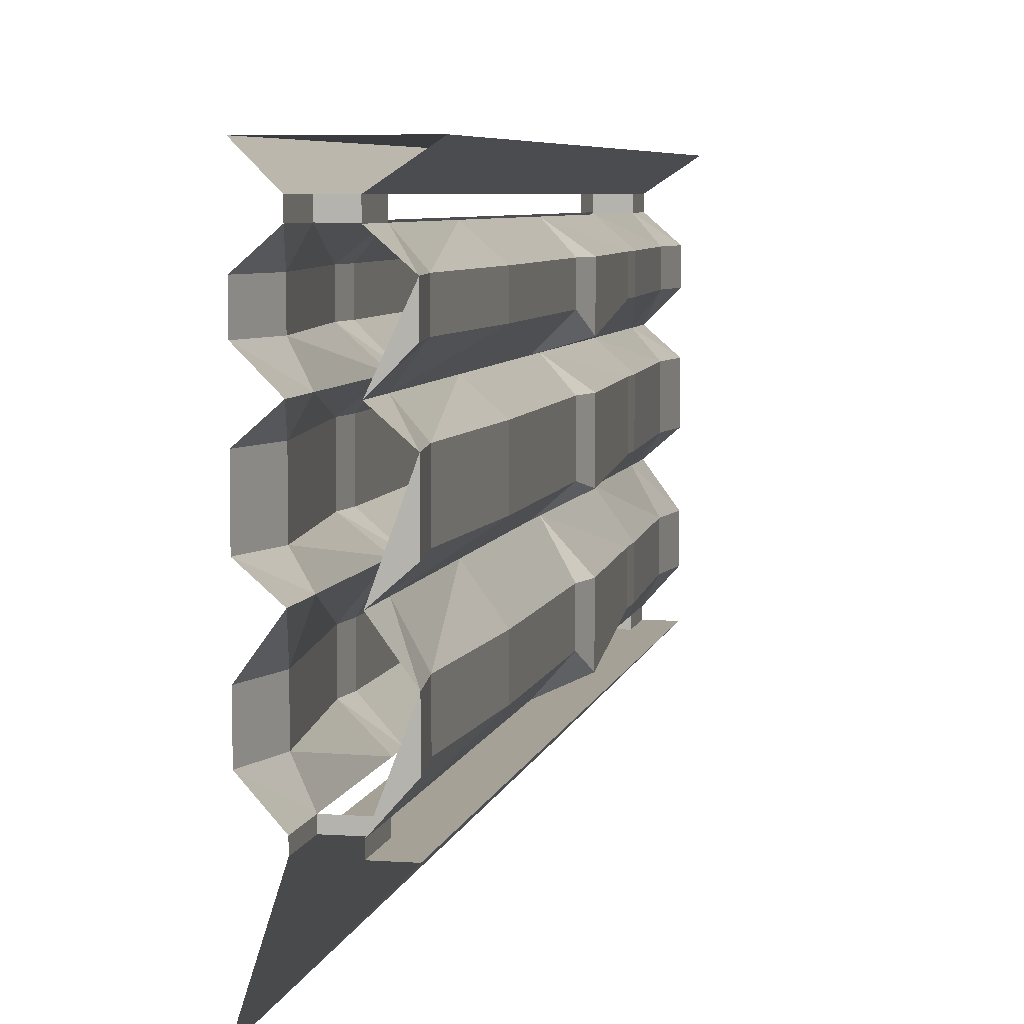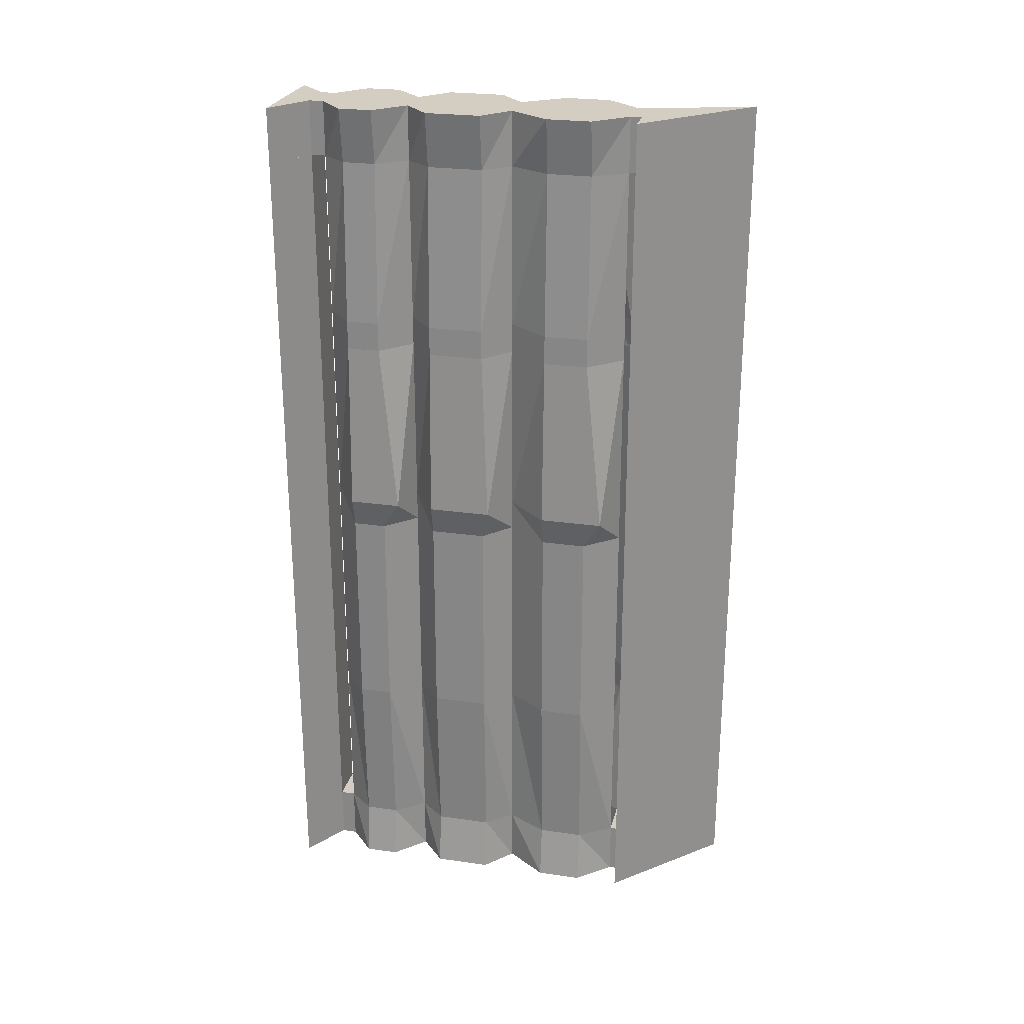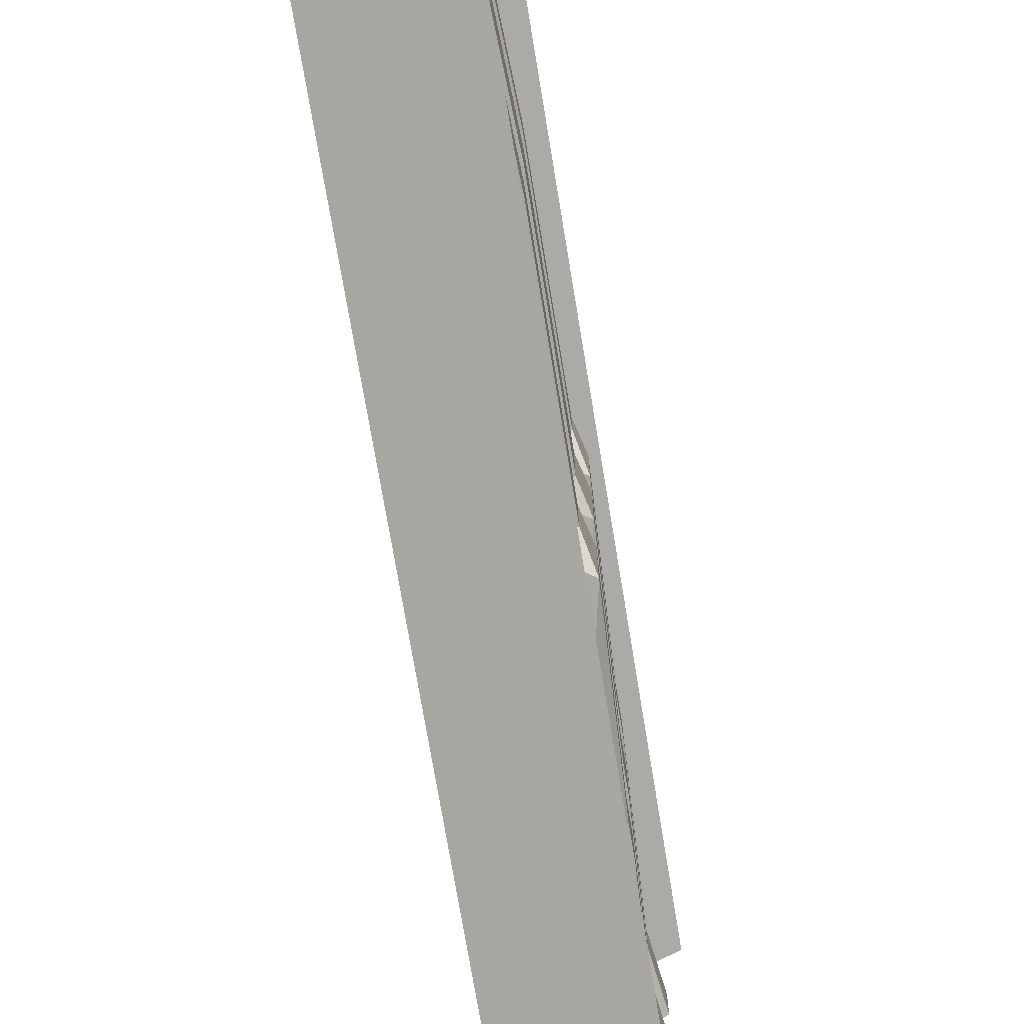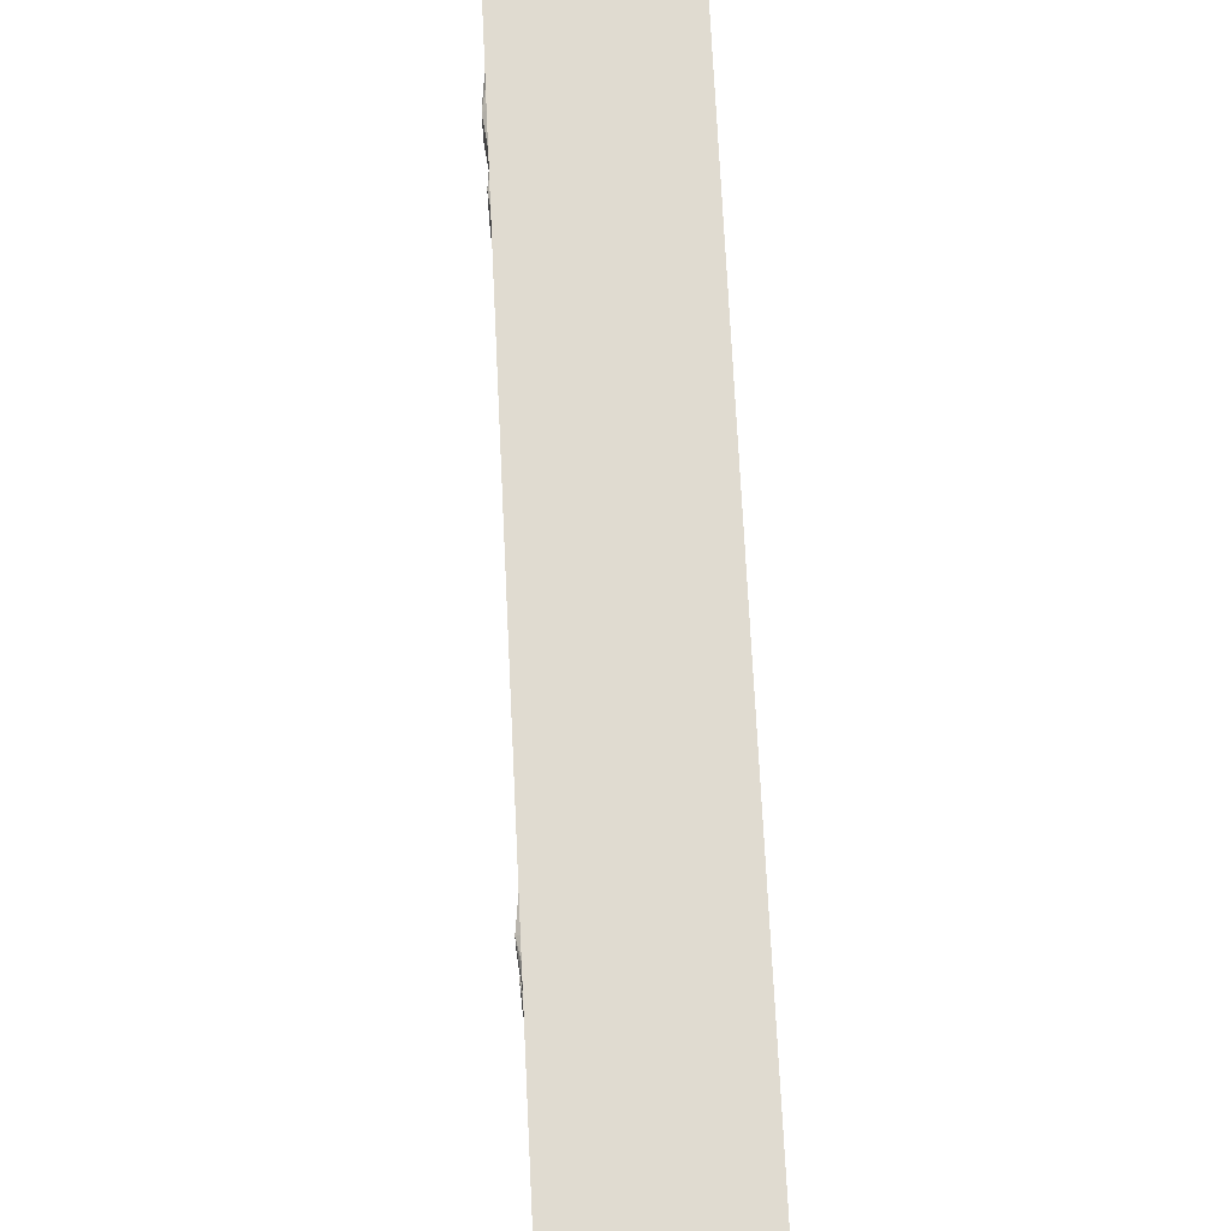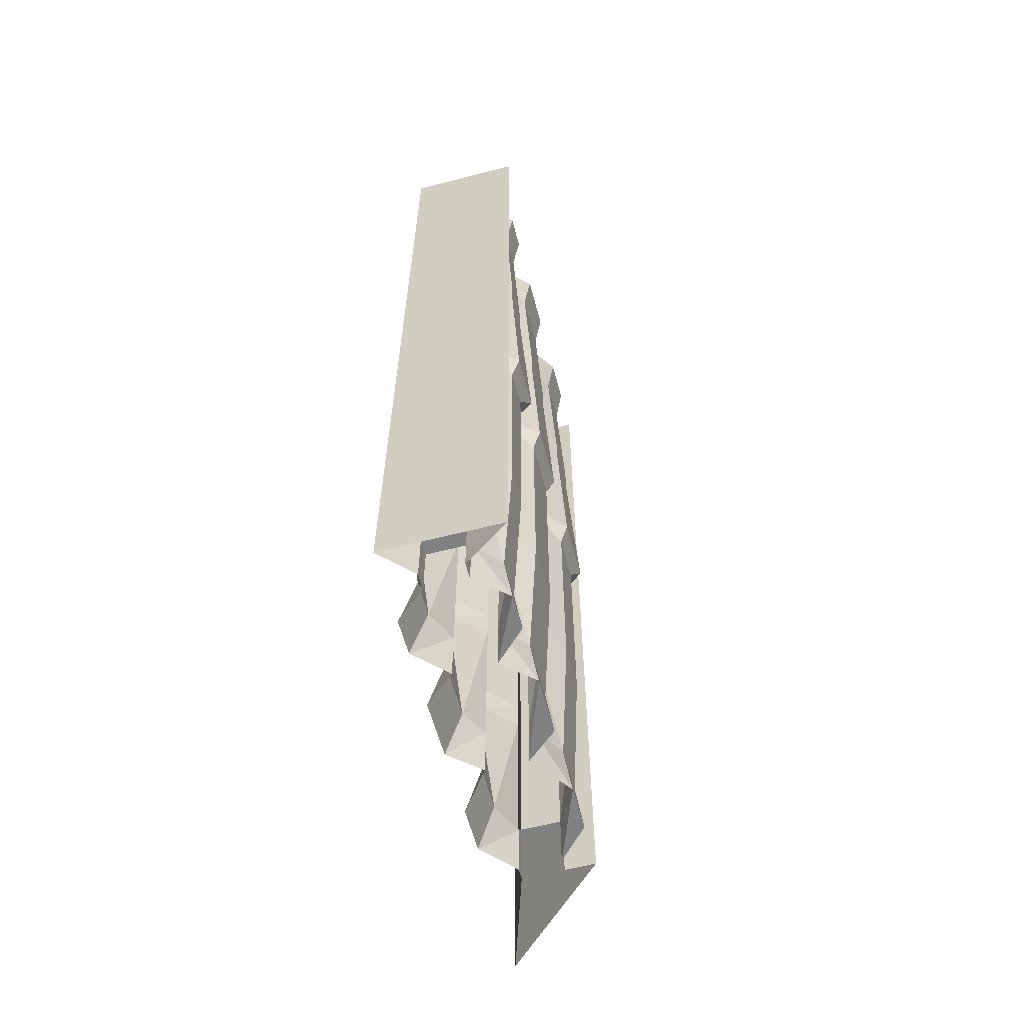
<metadata>
{"format":"obj","ext":"obj","renderer":"f3d","projection":"perspective","resolution":1024,"background":"white","views":[{"elev":6.1,"azim":11.7,"up":"+Z"},{"elev":25.0,"azim":103.1,"up":"+Y"},{"elev":-72.7,"azim":9.4,"up":"+Z"},{"elev":69.9,"azim":-2.8,"up":"+Z"},{"elev":-60.3,"azim":14.8,"up":"+Y"}]}
</metadata>
<code>
v -0.25 1.758 0.5
v -0.3438 1.758 0.4375
v -0.4297 1.758 0.4375
v -0.4922 1.758 0.5
v -0.4922 1.875 0.5
v -0.25 1.875 0.5
v -0.3438 0.1172 0.4375
v -0.25 0.1172 0.5
v -0.4922 0.1172 0.5
v -0.4297 1.875 0.4375
v -0.3438 1.875 0.4375
v -0.3438 1.758 0.4062
v -0.3438 1.875 0.4062
v -0.2812 1.875 0.3516
v -0.2969 1.758 0.3516
v -0.3438 1.406 0.4062
v -0.2812 1.406 0.3516
v -0.3438 1.344 0.4062
v -0.2812 1.344 0.3516
v -0.3438 0.9766 0.4062
v -0.2656 0.9766 0.3516
v -0.2812 0.9141 0.3516
v -0.3438 0.9141 0.4062
v -0.2812 0.5312 0.3516
v -0.3438 0.5312 0.4062
v -0.2812 0.4688 0.3516
v -0.3438 0.4688 0.4062
v -0.2969 0.1172 0.3516
v -0.3438 0.1172 0.4062
v -0.2812 0 0.3516
v -0.3438 0 0.4062
v -0.4297 0.1172 0.4062
v -0.4297 0.1172 0.4375
v -0.4297 0 0.4375
v -0.4297 0 0.4062
v -0.4609 0.1172 0.3516
v -0.5 0.4688 0.3516
v -0.4297 0.4688 0.4062
v -0.4922 0.5312 0.3516
v -0.4297 0.5312 0.4062
v -0.4922 0.9141 0.3516
v -0.4297 0.9141 0.4062
v -0.4922 0.9766 0.3516
v -0.4297 0.9766 0.4062
v -0.4297 1.344 0.4062
v -0.4922 1.344 0.3516
v -0.4297 1.406 0.4062
v -0.5 1.406 0.3516
v -0.4297 1.758 0.4062
v -0.4609 1.758 0.3516
v -0.4297 1.875 0.4062
v -0.4922 1.875 0.3516
v -0.4922 1.875 0.2812
v -0.4297 1.875 0.2188
v -0.3438 1.875 0.2188
v -0.2812 1.875 0.2812
v -0.2969 1.758 0.2812
v -0.2812 1.406 0.2812
v -0.2812 1.344 0.2812
v -0.2656 0.9766 0.2422
v -0.2812 0.9141 0.2812
v -0.2812 0.5312 0.2812
v -0.2812 0.4688 0.2812
v -0.2969 0.1172 0.2812
v -0.2812 0 0.2812
v -0.3438 0 0.2188
v -0.3438 0.1172 0.2188
v -0.2812 0 0.1641
v -0.2969 0.1172 0.1641
v -0.2812 0 0.04688
v -0.3438 0 -0.007812
v -0.2969 0.1172 0.04688
v -0.3438 0.1172 -0.007812
v -0.2812 0 -0.09375
v -0.2969 0.1172 -0.09375
v -0.2812 0 -0.1875
v -0.3438 0 -0.2578
v -0.2969 0.1172 -0.1875
v -0.3438 0.1172 -0.2578
v -0.3438 0 -0.2812
v -0.3438 0.1172 -0.2812
v -0.2812 0 -0.2812
v -0.2812 0.1172 -0.2812
v -0.5 0 -0.5
v -0.5 0.1172 -0.5
v -0.4297 0 -0.2812
v -0.4297 0.1172 -0.2812
v -0.4297 0 -0.2578
v -0.4297 0.1172 -0.2578
v -0.4922 0 -0.1875
v -0.4609 0.1172 -0.1875
v -0.4922 0 -0.09375
v -0.4609 0.1172 -0.09375
v -0.4297 0 -0.007812
v -0.4297 0.1172 -0.007812
v -0.4922 0 0.04688
v -0.4609 0.1172 0.04688
v -0.4922 0 0.1641
v -0.4609 0.1172 0.1641
v -0.4297 0 0.2188
v -0.4297 0.1172 0.2188
v -0.4922 0 0.2812
v -0.4609 0.1172 0.2812
v -0.4922 0 0.3516
v -0.3438 0 0.4375
v -0.25 0 0.5
v -0.4922 0 0.5
v -0.5 1.758 -0.5
v -0.4297 1.758 -0.2812
v -0.3438 1.758 -0.2812
v -0.2812 1.758 -0.2812
v -0.2812 1.875 -0.2812
v -0.5 1.875 -0.5
v -0.3438 1.875 -0.2812
v -0.4297 1.875 -0.2812
v -0.4297 1.758 -0.2578
v -0.4297 1.875 -0.2578
v -0.4922 1.875 -0.1875
v -0.4609 1.758 -0.1875
v -0.4297 1.406 -0.2578
v -0.5 1.406 -0.1875
v -0.4297 1.344 -0.2578
v -0.4922 1.344 -0.1875
v -0.4297 0.9766 -0.2578
v -0.4922 0.9766 -0.1875
v -0.4922 0.9141 -0.1875
v -0.4297 0.9141 -0.2578
v -0.4922 0.5312 -0.1875
v -0.4297 0.5312 -0.2578
v -0.5 0.4688 -0.1875
v -0.4297 0.4688 -0.2578
v -0.3438 1.875 -0.2578
v -0.2812 1.875 -0.09375
v -0.4922 1.875 -0.09375
v -0.4609 1.758 -0.09375
v -0.5 1.406 -0.09375
v -0.4922 1.344 -0.09375
v -0.4922 0.9766 -0.09375
v -0.4922 0.9141 -0.09375
v -0.4922 0.5312 -0.09375
v -0.5 0.4688 -0.09375
v -0.3438 1.758 -0.2578
v -0.2656 0.9766 0.03125
v -0.2812 1.344 0.04688
v -0.3438 1.344 -0.007812
v -0.3438 0.9766 -0.007812
v -0.3438 0.9141 -0.007812
v -0.2812 0.9141 0.04688
v -0.2656 0.9766 0.1641
v -0.2812 1.344 0.1641
v -0.2812 1.406 0.04688
v -0.3438 1.406 -0.007812
v -0.2812 1.406 -0.09375
v -0.2812 1.344 -0.09375
v -0.2656 0.9766 -0.09375
v -0.2812 0.9141 -0.09375
v -0.2812 0.5312 -0.09375
v -0.3438 0.5312 -0.007812
v -0.2812 0.5312 0.04688
v -0.2812 0.9141 0.1641
v -0.3438 0.9766 0.2188
v -0.3438 1.344 0.2188
v -0.2812 1.406 0.1641
v -0.2969 1.758 0.04688
v -0.3438 1.758 -0.007812
v -0.2969 1.758 -0.09375
v -0.2969 1.758 -0.1875
v -0.2812 1.406 -0.1875
v -0.2812 1.344 -0.1875
v -0.2656 0.9766 -0.2266
v -0.2812 0.9141 -0.1875
v -0.2812 0.5312 -0.1875
v -0.2812 0.4688 -0.1875
v -0.2812 0.4688 -0.09375
v -0.3438 0.4688 -0.007812
v -0.2812 0.4688 0.04688
v -0.2812 0.5312 0.1641
v -0.3438 0.9141 0.2188
v -0.3438 1.406 0.2188
v -0.2969 1.758 0.1641
v -0.2812 1.875 0.04688
v -0.3438 1.875 -0.007812
v -0.2812 1.875 -0.1875
v -0.3438 1.406 -0.2578
v -0.3438 1.344 -0.2578
v -0.3438 0.9766 -0.2578
v -0.3438 0.9141 -0.2578
v -0.3438 0.5312 -0.2578
v -0.3438 0.4688 -0.2578
v -0.2812 0.4688 0.1641
v -0.3438 0.5312 0.2188
v -0.4922 0.9766 0.1641
v -0.4922 1.344 0.1641
v -0.4297 1.344 0.2188
v -0.4297 0.9766 0.2188
v -0.4297 0.9141 0.2188
v -0.4922 0.9141 0.1641
v -0.4922 0.9766 0.04688
v -0.4922 1.344 0.04688
v -0.5 1.406 0.1641
v -0.4297 1.406 0.2188
v -0.5 1.406 0.2812
v -0.4922 1.344 0.2812
v -0.4922 0.9766 0.2812
v -0.4922 0.9141 0.2812
v -0.4922 0.5312 0.2812
v -0.4297 0.5312 0.2188
v -0.4922 0.5312 0.1641
v -0.4922 0.9141 0.04688
v -0.4297 0.9766 -0.007812
v -0.4297 1.344 -0.007812
v -0.5 1.406 0.04688
v -0.4609 1.758 0.1641
v -0.4297 1.758 0.2188
v -0.4609 1.758 0.2812
v -0.5 0.4688 0.2812
v -0.4297 0.4688 0.2188
v -0.5 0.4688 0.1641
v -0.4922 0.5312 0.04688
v -0.4297 0.9141 -0.007812
v -0.4297 1.406 -0.007812
v -0.4609 1.758 0.04688
v -0.4922 1.875 0.1641
v -0.3438 1.758 0.2188
v -0.2812 1.875 0.1641
v -0.4297 1.875 -0.007812
v -0.4297 1.758 -0.007812
v -0.4922 1.875 0.04688
v -0.4297 0.5312 -0.007812
v -0.3438 0.4688 0.2188
v -0.5 0.4688 0.04688
v -0.4297 0.4688 -0.007812
f 1 2 3
f 1 3 4
f 1 4 5
f 1 5 6
f 1 6 2
f 1 2 7
f 1 7 8
f 1 8 4
f 4 8 9
f 4 9 3
f 4 3 10
f 4 10 5
f 5 10 11
f 5 11 6
f 6 11 2
f 2 11 12
f 12 11 13
f 12 13 14
f 12 14 15
f 12 15 16
f 16 15 17
f 16 17 18
f 18 17 19
f 18 19 20
f 20 19 21
f 20 21 22
f 20 22 23
f 23 22 24
f 23 24 25
f 25 24 26
f 25 26 27
f 27 26 28
f 27 28 29
f 29 28 30
f 29 30 31
f 29 31 7
f 29 7 32
f 32 7 33
f 32 33 34
f 32 34 35
f 32 35 36
f 32 36 37
f 32 37 38
f 38 37 39
f 38 39 40
f 40 39 41
f 40 41 42
f 42 41 43
f 42 43 44
f 44 43 45
f 45 43 46
f 45 46 47
f 47 46 48
f 47 48 49
f 49 48 50
f 49 50 51
f 49 51 3
f 3 51 10
f 10 51 11
f 11 51 13
f 13 51 14
f 14 51 52
f 14 52 53
f 14 53 54
f 14 54 55
f 14 55 56
f 14 56 15
f 15 56 57
f 15 57 17
f 17 57 58
f 17 58 19
f 19 58 59
f 19 59 21
f 21 59 60
f 21 60 61
f 21 61 22
f 22 61 62
f 22 62 24
f 24 62 63
f 24 63 26
f 26 63 64
f 26 64 28
f 28 64 65
f 28 65 30
f 30 65 66
f 66 65 64
f 66 64 67
f 66 67 68
f 68 67 69
f 68 69 70
f 68 70 71
f 71 70 72
f 71 72 73
f 71 73 74
f 74 73 75
f 74 75 76
f 74 76 77
f 77 76 78
f 77 78 79
f 77 79 80
f 80 79 81
f 80 81 82
f 82 81 83
f 82 83 84
f 84 83 85
f 84 85 86
f 86 85 87
f 86 87 88
f 88 87 89
f 88 89 90
f 90 89 91
f 90 91 92
f 92 91 93
f 92 93 94
f 94 93 95
f 94 95 96
f 96 95 97
f 96 97 98
f 98 97 99
f 98 99 100
f 100 99 101
f 100 101 102
f 102 101 103
f 102 103 104
f 104 103 36
f 104 36 35
f 7 31 105
f 7 105 8
f 8 105 106
f 8 106 9
f 9 106 107
f 9 107 33
f 9 33 3
f 3 33 2
f 2 33 7
f 33 107 34
f 108 109 110
f 108 110 111
f 108 111 112
f 108 112 113
f 108 113 109
f 108 109 87
f 108 87 85
f 108 85 111
f 111 85 83
f 111 83 110
f 111 110 114
f 111 114 112
f 112 114 115
f 112 115 113
f 113 115 109
f 109 115 116
f 116 115 117
f 116 117 118
f 116 118 119
f 116 119 120
f 120 119 121
f 120 121 122
f 122 121 123
f 122 123 124
f 124 123 125
f 124 125 126
f 124 126 127
f 127 126 128
f 127 128 129
f 129 128 130
f 129 130 131
f 131 130 91
f 131 91 89
f 87 81 79
f 87 79 89
f 115 114 132
f 115 132 117
f 117 132 133
f 117 133 118
f 118 133 134
f 118 134 119
f 119 134 135
f 119 135 121
f 121 135 136
f 121 136 123
f 123 136 137
f 123 137 125
f 125 137 138
f 125 138 139
f 125 139 126
f 126 139 140
f 126 140 128
f 128 140 141
f 128 141 130
f 130 141 93
f 130 93 91
f 110 142 132
f 110 132 114
f 110 83 81
f 110 81 109
f 109 81 87
f 143 144 145
f 143 145 146
f 143 146 147
f 143 147 148
f 143 148 149
f 143 149 144
f 144 149 150
f 144 150 151
f 144 151 152
f 144 152 145
f 145 152 153
f 145 153 154
f 145 154 146
f 146 154 155
f 146 155 156
f 146 156 147
f 147 156 157
f 147 157 158
f 147 158 148
f 148 158 159
f 148 159 160
f 148 160 149
f 149 160 161
f 149 161 150
f 150 161 162
f 150 162 163
f 150 163 151
f 151 163 164
f 151 164 165
f 151 165 152
f 152 165 166
f 152 166 153
f 153 166 167
f 153 167 168
f 153 168 154
f 154 168 169
f 154 169 155
f 155 169 170
f 155 170 171
f 155 171 156
f 156 171 172
f 156 172 157
f 157 172 173
f 157 173 174
f 157 174 158
f 158 174 175
f 158 175 159
f 159 175 176
f 159 176 177
f 159 177 160
f 160 177 178
f 160 178 161
f 161 178 60
f 161 60 162
f 162 60 59
f 162 59 179
f 162 179 163
f 163 179 180
f 163 180 164
f 164 180 181
f 164 181 182
f 164 182 165
f 165 182 133
f 165 133 166
f 166 133 183
f 166 183 167
f 167 183 132
f 167 132 142
f 167 142 168
f 168 142 184
f 168 184 169
f 169 184 185
f 169 185 170
f 170 185 186
f 170 186 187
f 170 187 171
f 171 187 188
f 171 188 172
f 172 188 189
f 172 189 173
f 173 189 79
f 173 79 78
f 173 78 174
f 174 78 75
f 174 75 175
f 175 75 73
f 175 73 176
f 176 73 72
f 176 72 190
f 176 190 177
f 177 190 191
f 177 191 178
f 178 191 61
f 178 61 60
f 192 193 194
f 192 194 195
f 192 195 196
f 192 196 197
f 192 197 198
f 192 198 193
f 193 198 199
f 193 199 200
f 193 200 201
f 193 201 194
f 194 201 202
f 194 202 203
f 194 203 195
f 195 203 204
f 195 204 205
f 195 205 196
f 196 205 206
f 196 206 207
f 196 207 197
f 197 207 208
f 197 208 209
f 197 209 198
f 198 209 210
f 198 210 199
f 199 210 211
f 199 211 212
f 199 212 200
f 200 212 213
f 200 213 214
f 200 214 201
f 201 214 215
f 201 215 202
f 202 215 50
f 202 50 48
f 202 48 203
f 203 48 46
f 203 46 204
f 204 46 43
f 204 43 41
f 204 41 205
f 205 41 39
f 205 39 206
f 206 39 37
f 206 37 216
f 206 216 207
f 207 216 217
f 207 217 208
f 208 217 218
f 208 218 219
f 208 219 209
f 209 219 220
f 209 220 210
f 210 220 138
f 210 138 211
f 211 138 137
f 211 137 221
f 211 221 212
f 212 221 222
f 212 222 213
f 213 222 223
f 213 223 54
f 213 54 214
f 214 54 53
f 214 53 215
f 215 53 52
f 215 52 50
f 50 52 51
f 179 224 180
f 180 224 225
f 180 225 181
f 181 225 182
f 182 225 226
f 182 226 133
f 133 226 134
f 134 226 135
f 135 226 227
f 135 227 136
f 136 227 221
f 136 221 137
f 221 227 222
f 222 227 228
f 222 228 223
f 223 228 225
f 223 225 54
f 54 225 55
f 55 225 224
f 55 224 57
f 55 57 56
f 227 226 228
f 228 226 225
f 219 229 220
f 220 229 139
f 220 139 138
f 190 230 191
f 191 230 62
f 191 62 61
f 231 232 229
f 231 229 219
f 231 219 218
f 231 218 99
f 231 99 97
f 231 97 232
f 232 97 95
f 232 95 141
f 232 141 140
f 232 140 229
f 229 140 139
f 69 67 230
f 69 230 190
f 69 190 72
f 69 72 70
f 101 99 218
f 101 218 217
f 101 217 103
f 103 217 216
f 103 216 36
f 36 216 37
f 132 183 133
f 95 93 141
f 76 75 78
f 59 58 179
f 179 58 224
f 224 58 57
f 230 63 62
f 63 230 67
f 63 67 64

</code>
